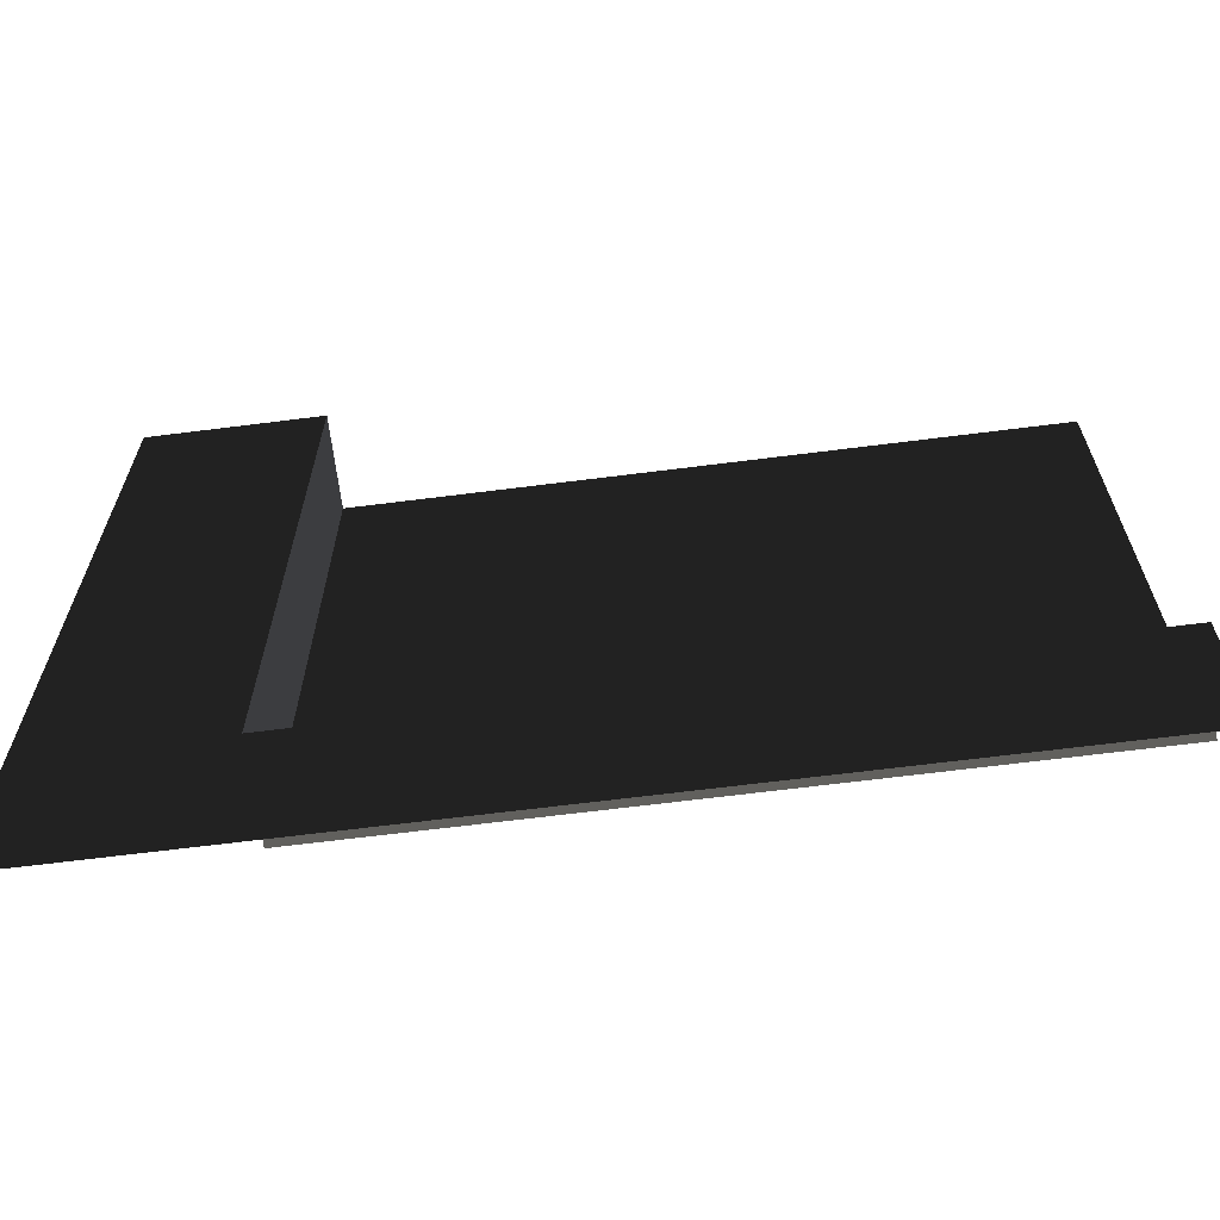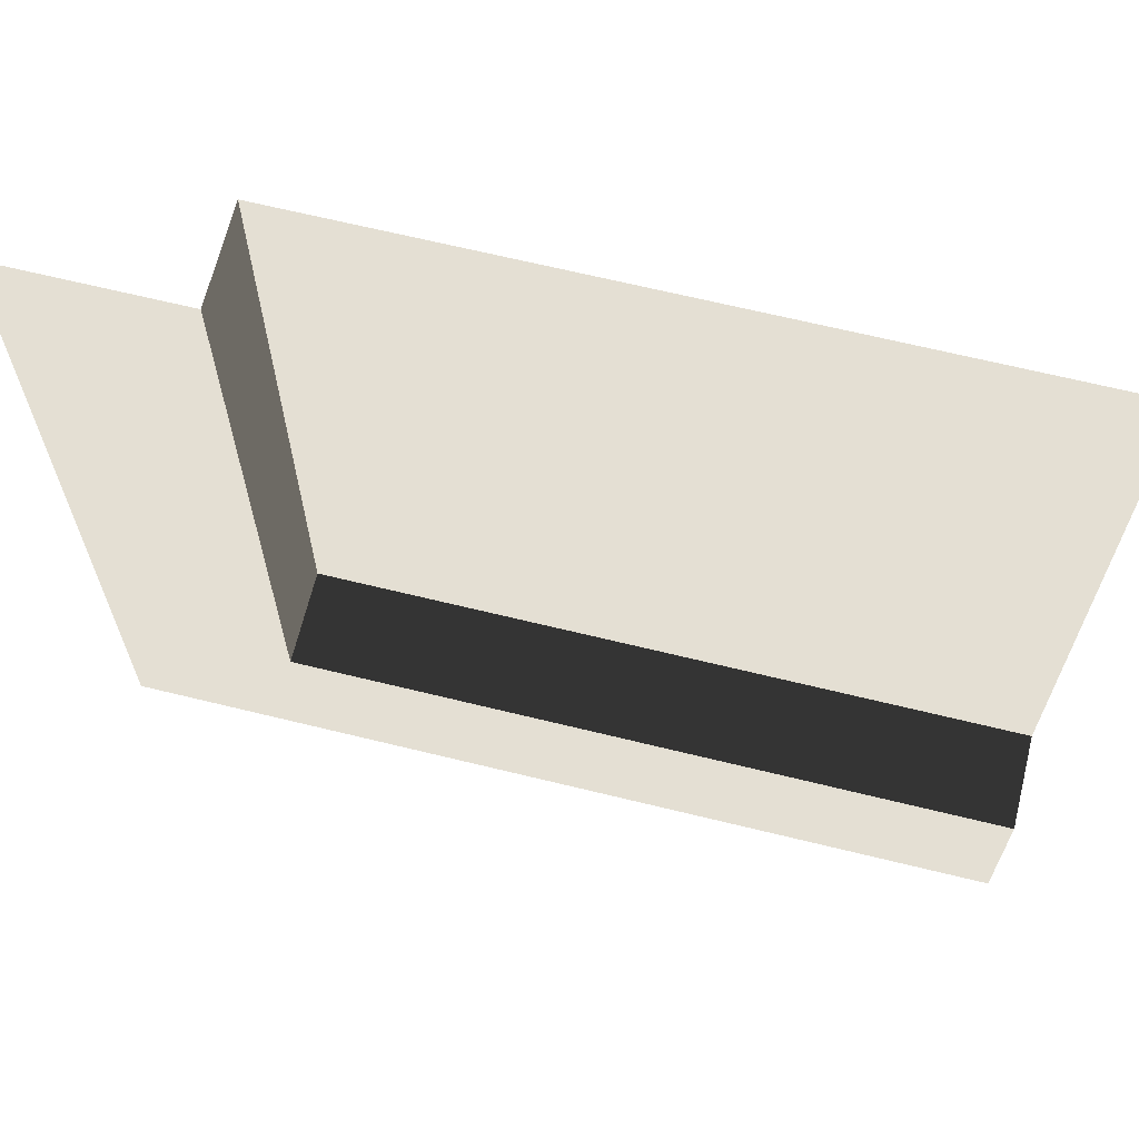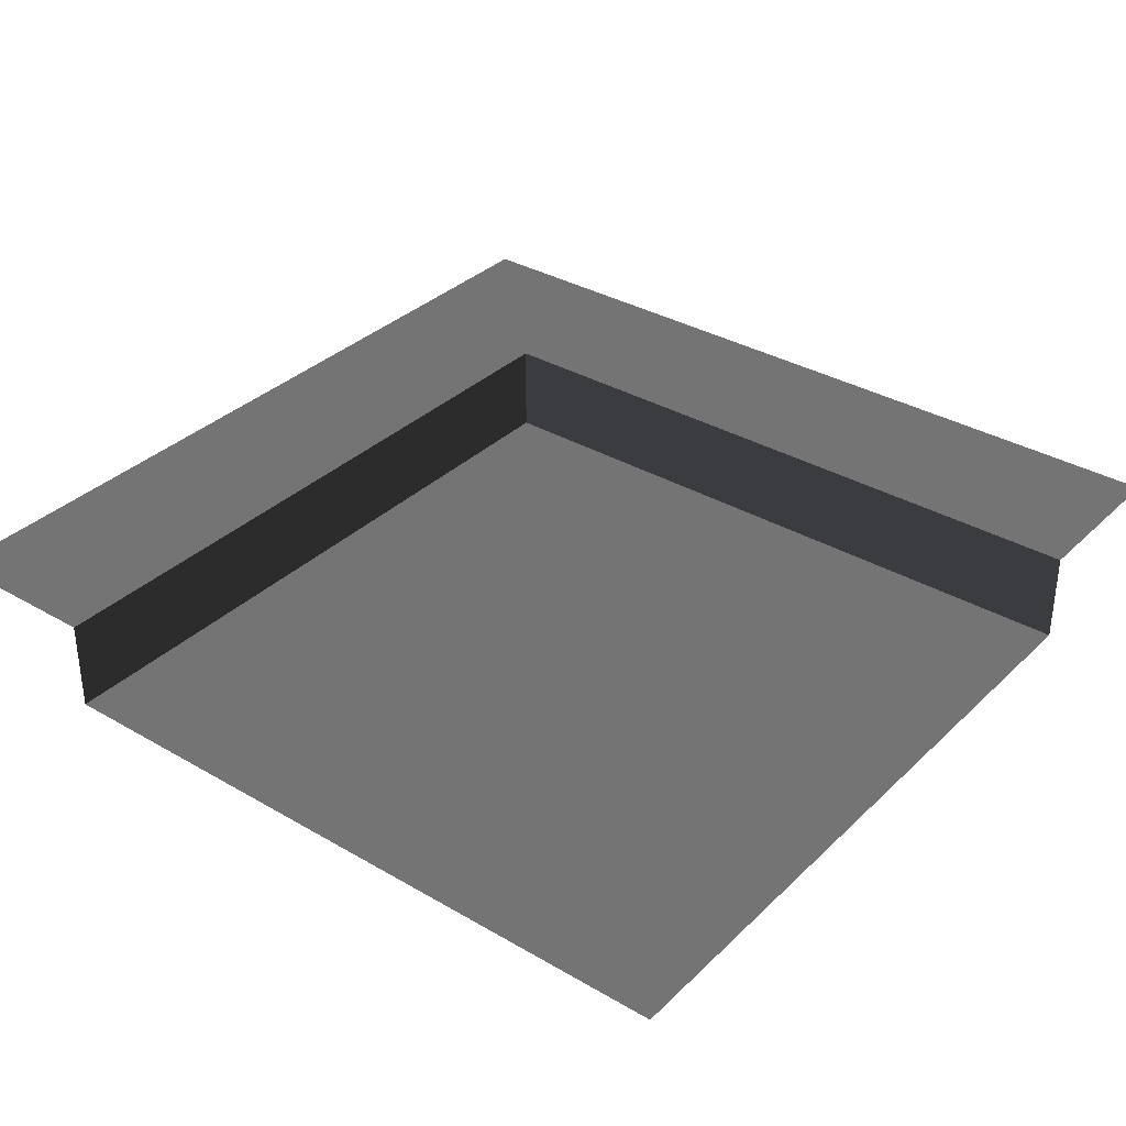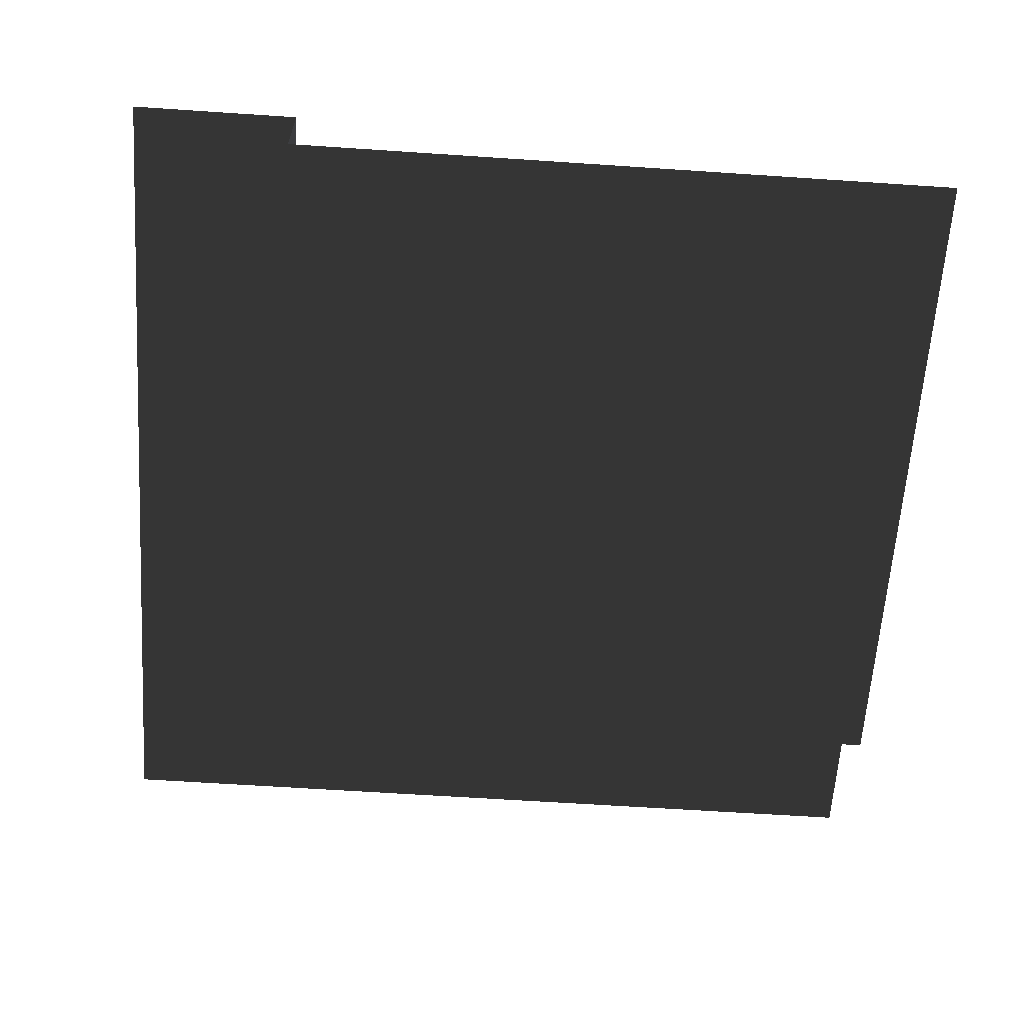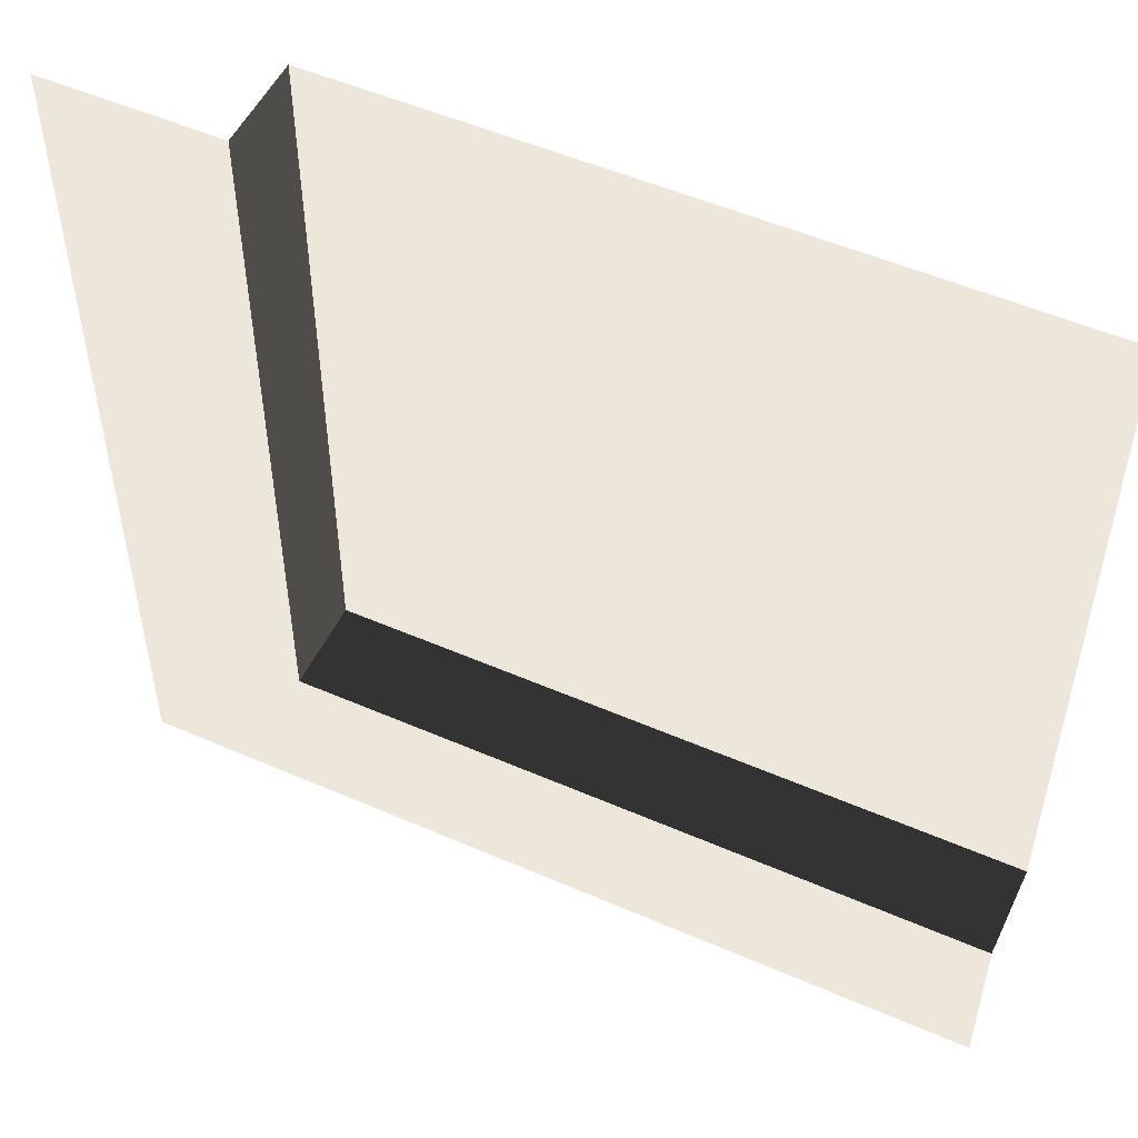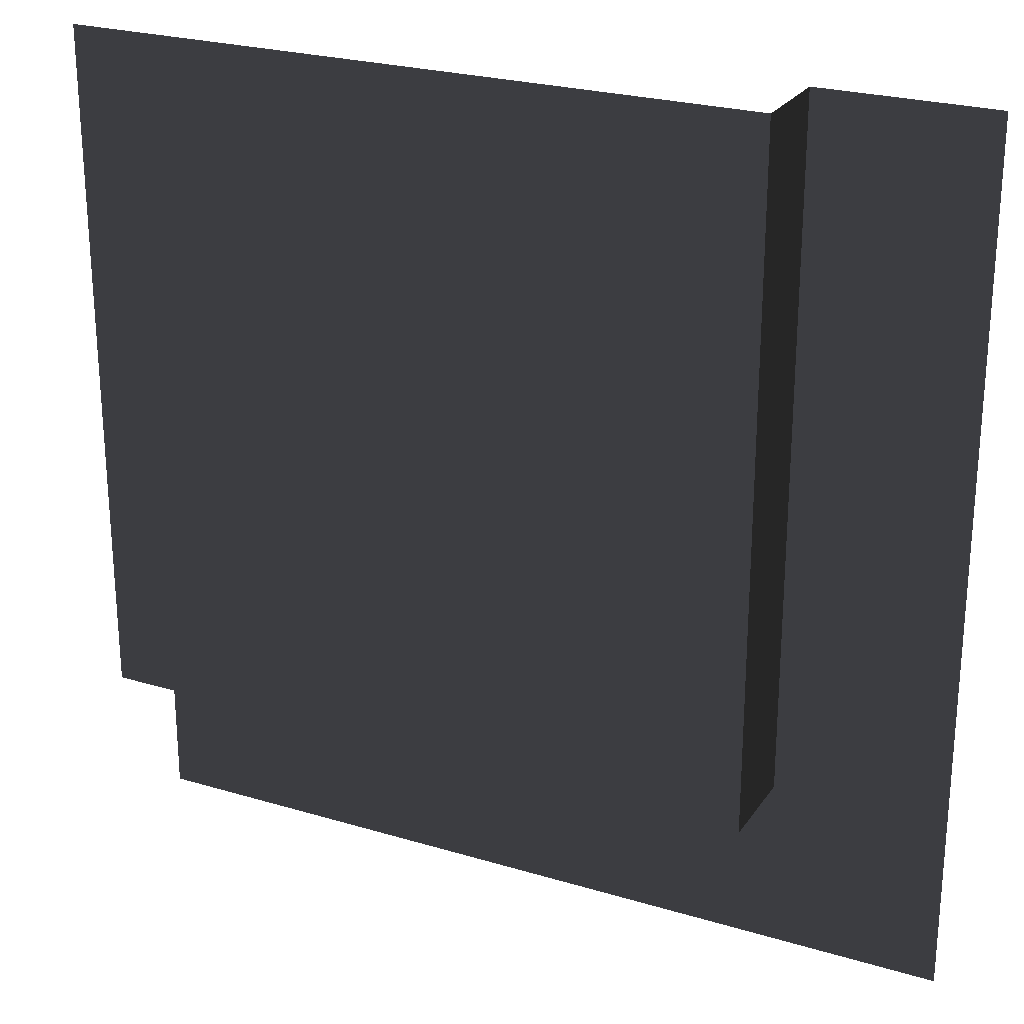
<metadata>
{"format":"obj","ext":"obj","renderer":"f3d","projection":"perspective","resolution":1024,"background":"white","views":[{"elev":-67.1,"azim":7.2,"up":"+Y"},{"elev":66.8,"azim":13.8,"up":"+Y"},{"elev":34.2,"azim":128.2,"up":"+Z"},{"elev":-62.5,"azim":86.1,"up":"+Z"},{"elev":52.0,"azim":25.2,"up":"+Y"},{"elev":24.8,"azim":-153.9,"up":"+Y"}]}
</metadata>
<code>
v 31.5 157.5 -16.97
v 157.5 31.5 -16.97
v 31.5 31.5 -16.97
v 157.5 157.5 -16.97
v 31.5 31.5 -2.083e-05
v 7.776e-06 157.5 -1.244e-05
v 31.5 157.5 -2.083e-05
v -1.786e-10 7.509e-05 -1.244e-05
v 157.5 0.0001424 -5.438e-05
v 157.5 31.5 -5.438e-05
v 31.5 157.5 -2.083e-05
v 31.5 31.5 -16.97
v 31.5 31.5 -2.083e-05
v 31.5 157.5 -16.97
v 31.5 31.5 -2.083e-05
v 157.5 31.5 -16.97
v 157.5 31.5 -5.438e-05
v 31.5 31.5 -16.97
g Roof_CornerPart_6656_63
f 1 3 2
f 2 4 1
f 5 7 6
f 6 8 5
f 5 8 9
f 9 10 5
f 11 13 12
f 12 14 11
f 15 17 16
f 16 18 15

</code>
